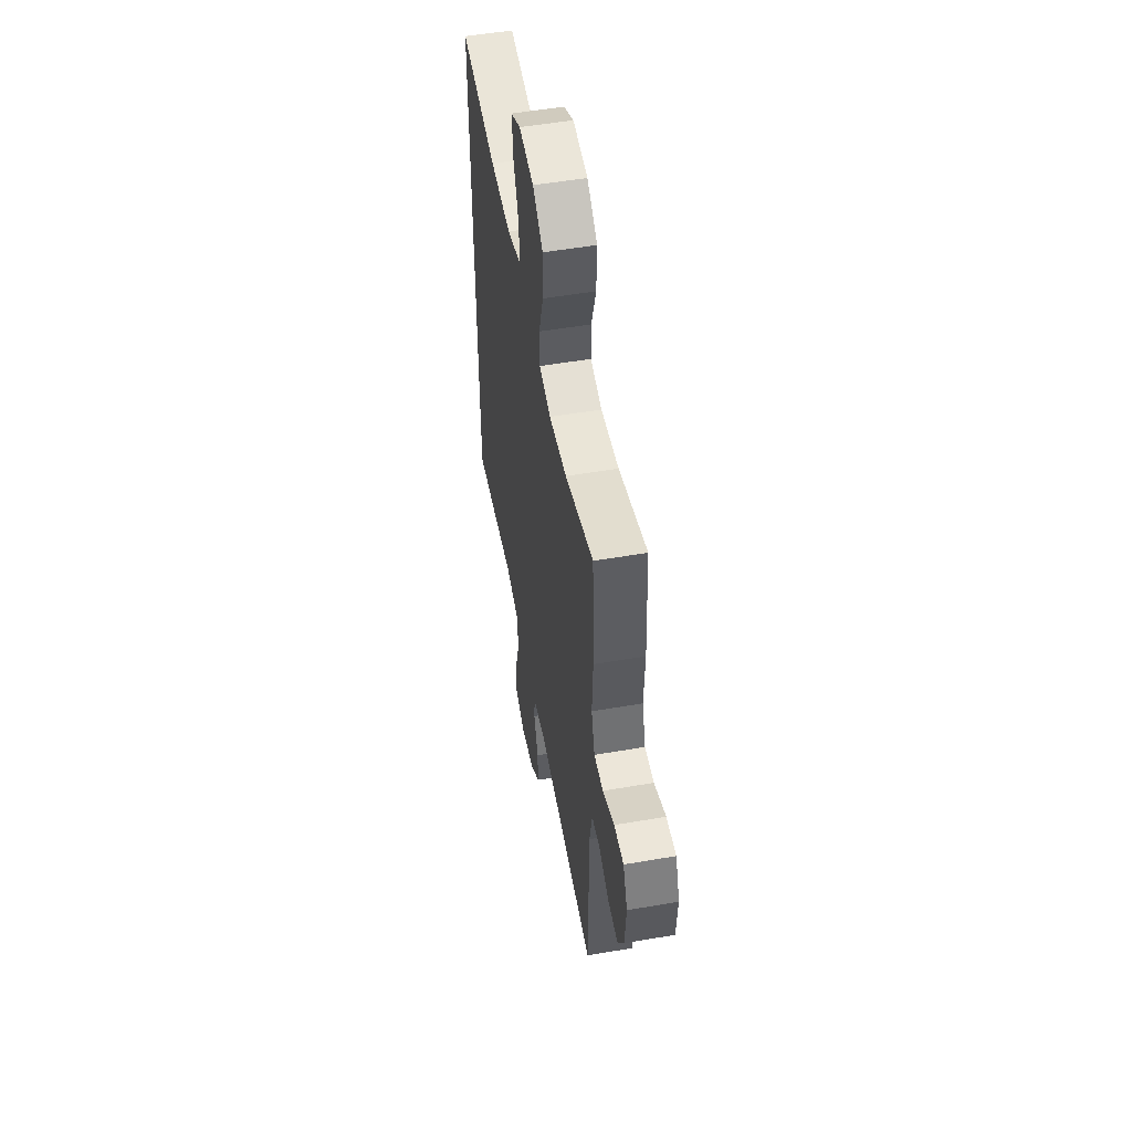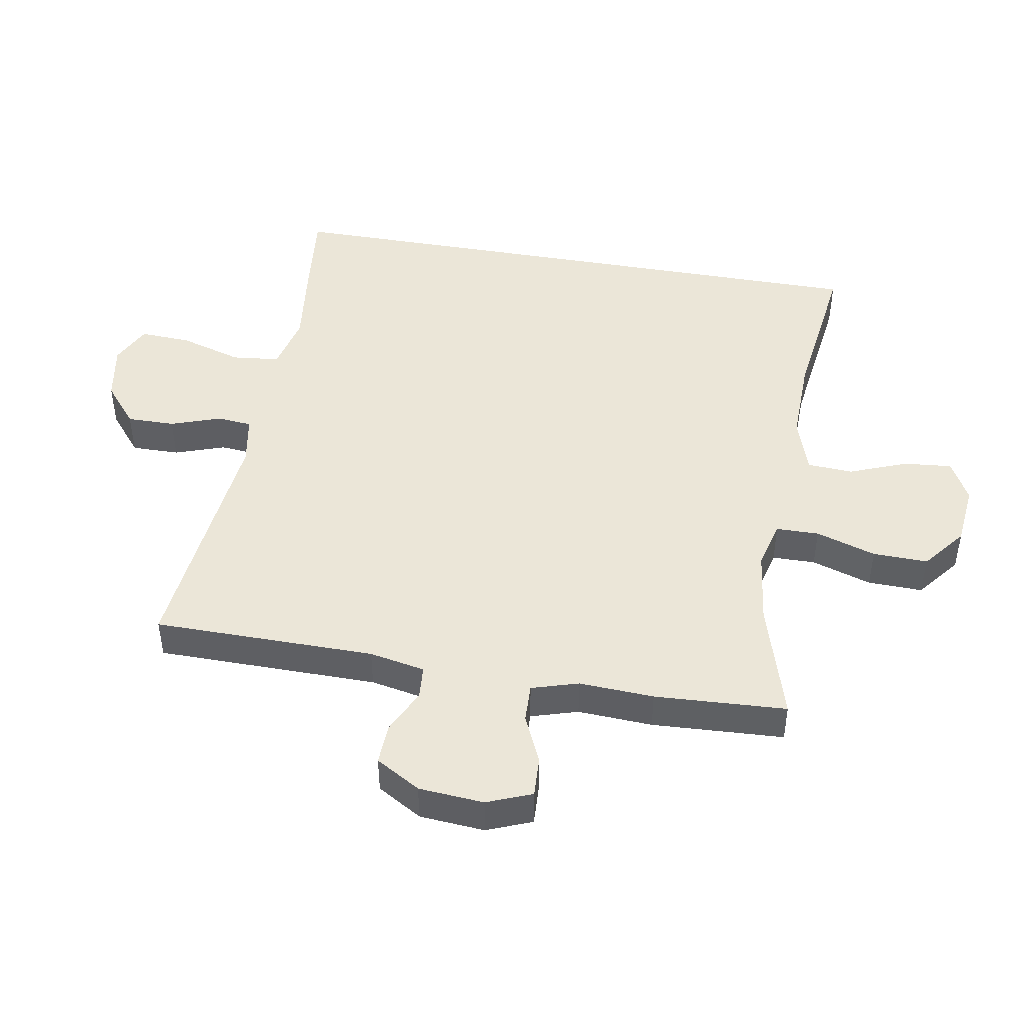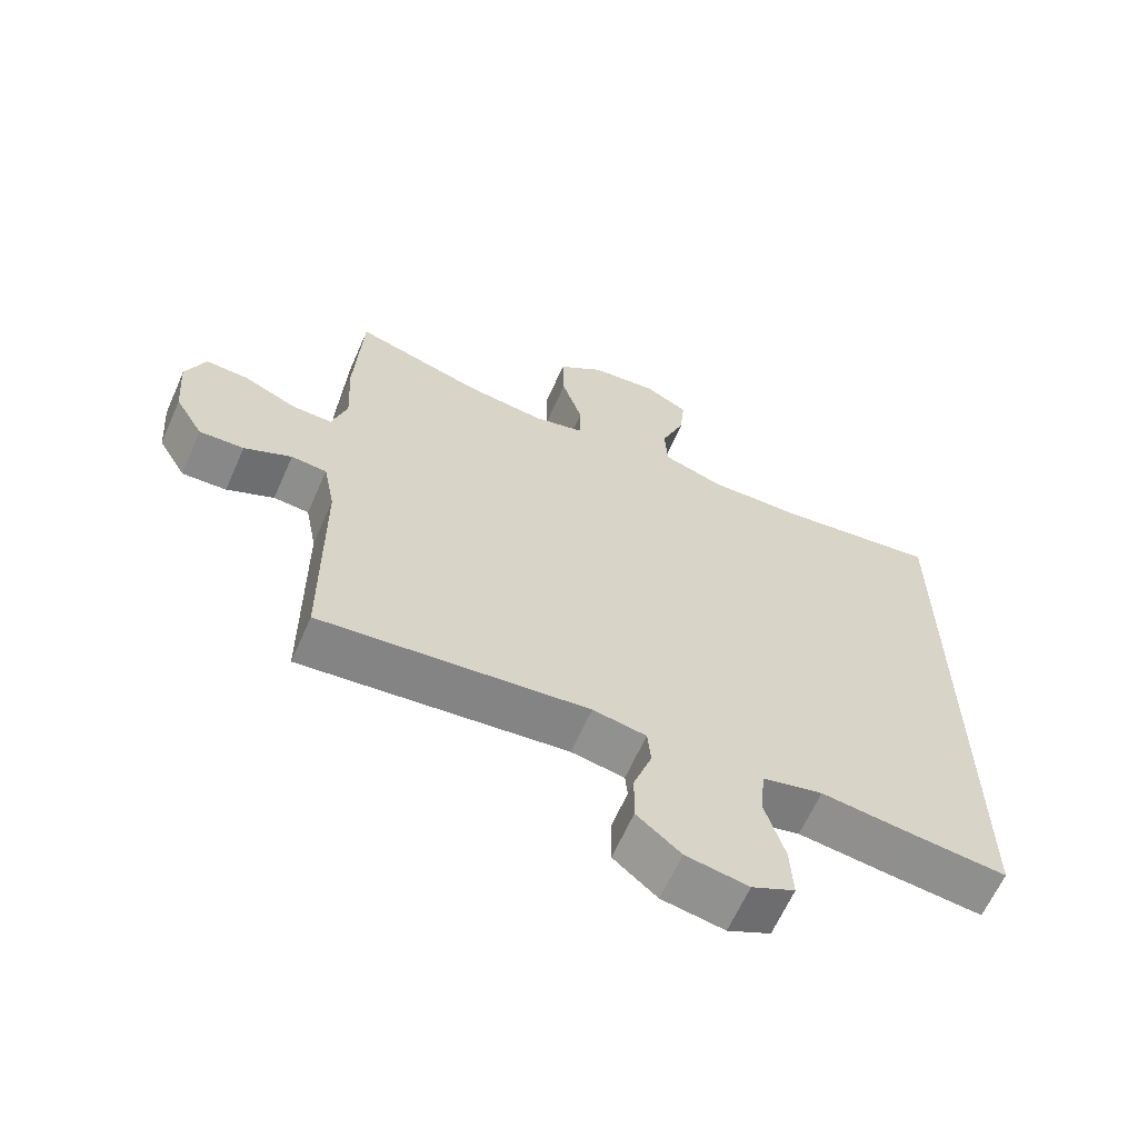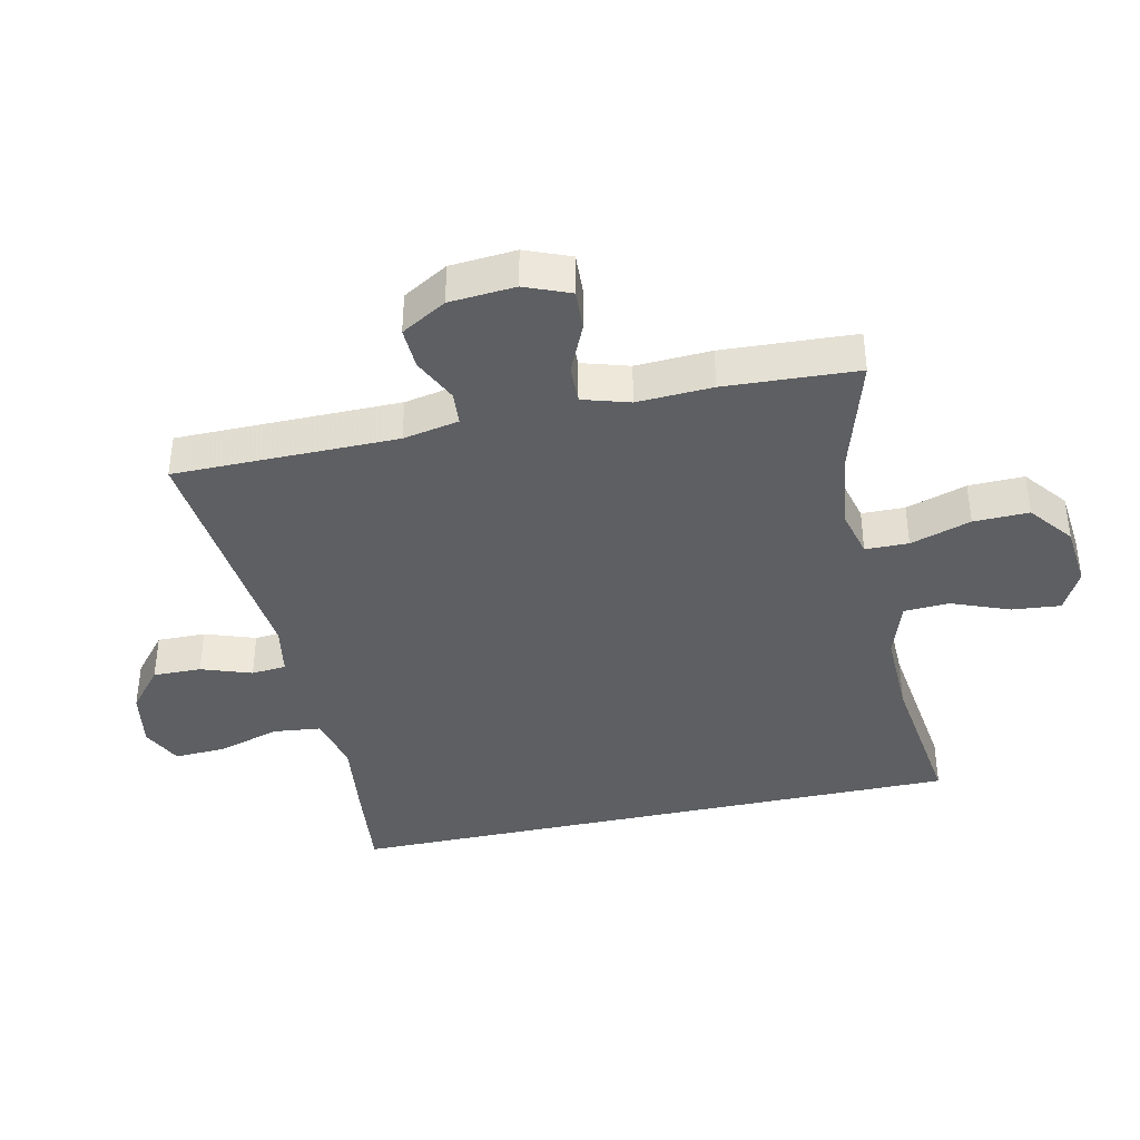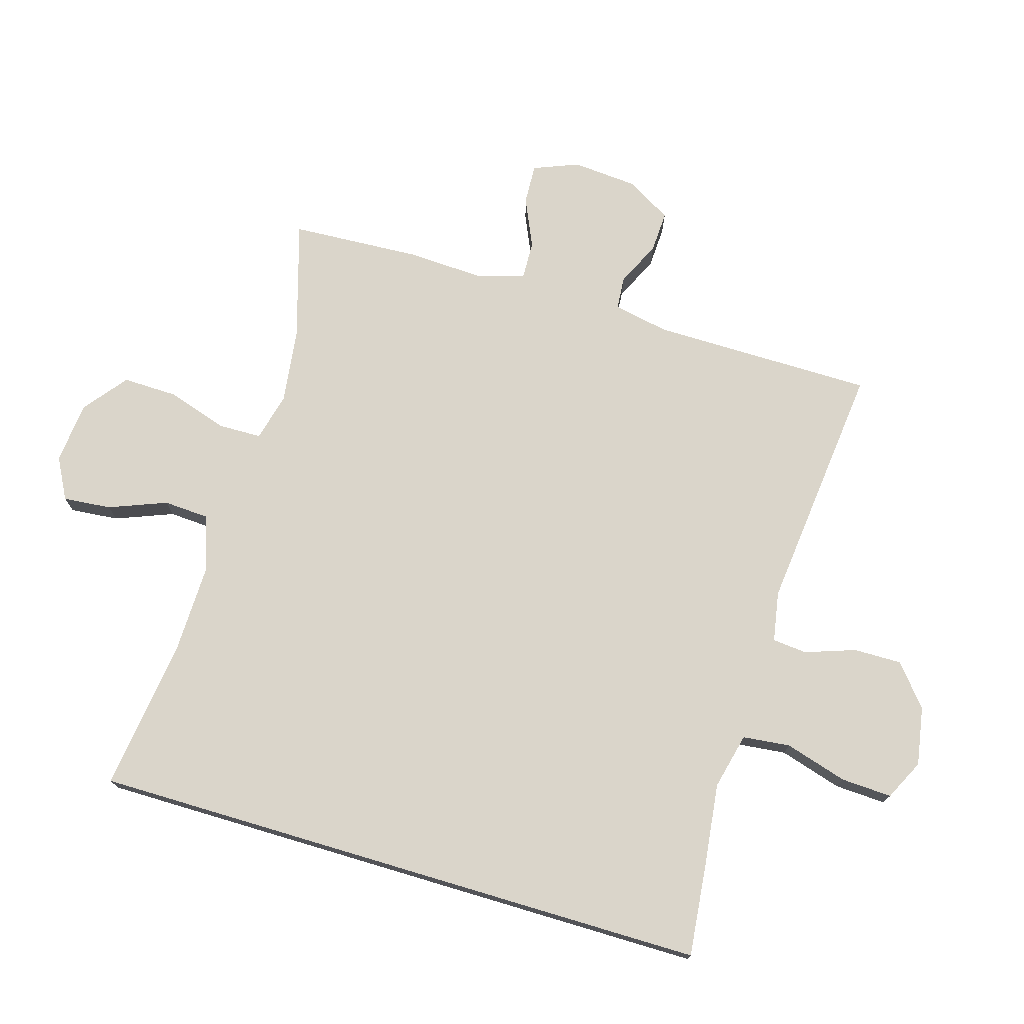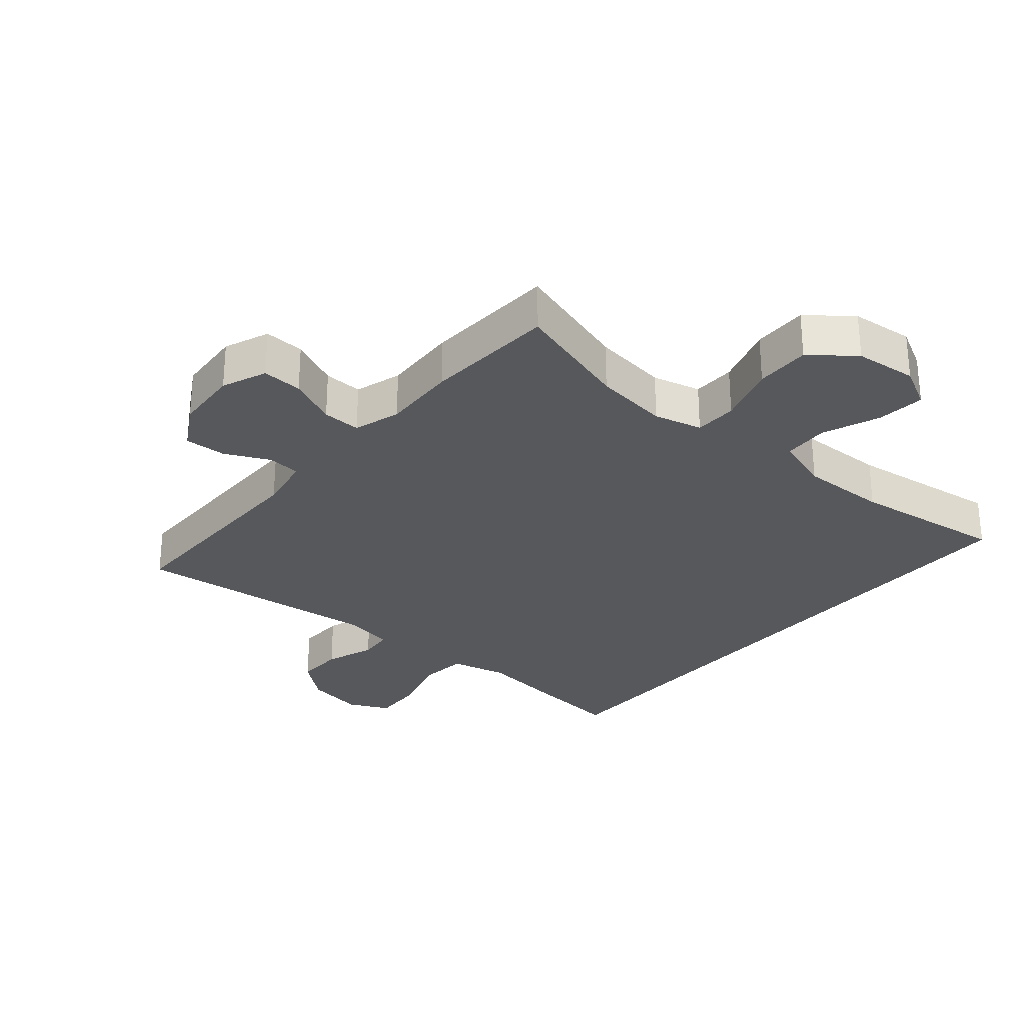
<metadata>
{"format":"obj","ext":"obj","renderer":"f3d","projection":"perspective","resolution":1024,"background":"white","views":[{"elev":52.4,"azim":-100.5,"up":"+Z"},{"elev":46.2,"azim":-80.1,"up":"+Y"},{"elev":-63.6,"azim":-23.8,"up":"+Z"},{"elev":-39.5,"azim":-77.7,"up":"+Y"},{"elev":74.3,"azim":106.6,"up":"+Y"},{"elev":-28.7,"azim":-40.4,"up":"+Y"}]}
</metadata>
<code>
v 0.5 0.07 0.495
v 0.5 0.07 -0.477
v 0.358 0.07 -0.462
v 0.227 0.07 -0.446
v 0.139 0.07 -0.467
v 0.131 0.07 -0.541
v 0.16 0.07 -0.638
v 0.164 0.07 -0.718
v 0.101 0.07 -0.749
v 0.01 0.07 -0.733
v -0.054 0.07 -0.68
v -0.053 0.07 -0.605
v -0.026 0.07 -0.527
v -0.031 0.07 -0.473
v -0.109 0.07 -0.459
v -0.5 0.07 -0.5
v -0.502 0.07 -0.154
v -0.519 0.07 -0.067
v -0.571 0.07 -0.063
v -0.64 0.07 -0.096
v -0.705 0.07 -0.099
v -0.746 0.07 -0.029
v -0.754 0.07 0.073
v -0.726 0.07 0.143
v -0.663 0.07 0.14
v -0.587 0.07 0.106
v -0.527 0.07 0.104
v -0.505 0.07 0.177
v -0.511 0.07 0.294
v -0.5 0.07 0.5
v -0.315 0.07 0.445
v -0.198 0.07 0.43
v -0.123 0.07 0.449
v -0.122 0.07 0.516
v -0.152 0.07 0.61
v -0.154 0.07 0.696
v -0.087 0.07 0.749
v 0.01 0.07 0.759
v 0.074 0.07 0.725
v 0.067 0.07 0.65
v 0.032 0.07 0.56
v 0.036 0.07 0.489
v 0.124 0.07 0.46
v 0.26 0.07 0.463
v 0.5 0 0.495
v 0.5 0 -0.477
v 0.358 0 -0.462
v 0.227 0 -0.446
v 0.139 0 -0.467
v 0.131 0 -0.541
v 0.16 0 -0.638
v 0.164 0 -0.718
v 0.101 0 -0.749
v 0.01 0 -0.733
v -0.054 0 -0.68
v -0.053 0 -0.605
v -0.026 0 -0.527
v -0.031 0 -0.473
v -0.109 0 -0.459
v -0.5 0 -0.5
v -0.502 0 -0.154
v -0.519 0 -0.067
v -0.571 0 -0.063
v -0.64 0 -0.096
v -0.705 0 -0.099
v -0.746 0 -0.029
v -0.754 0 0.073
v -0.726 0 0.143
v -0.663 0 0.14
v -0.587 0 0.106
v -0.527 0 0.104
v -0.505 0 0.177
v -0.511 0 0.294
v -0.5 0 0.5
v -0.315 0 0.445
v -0.198 0 0.43
v -0.123 0 0.449
v -0.122 0 0.516
v -0.152 0 0.61
v -0.154 0 0.696
v -0.087 0 0.749
v 0.01 0 0.759
v 0.074 0 0.725
v 0.067 0 0.65
v 0.032 0 0.56
v 0.036 0 0.489
v 0.124 0 0.46
v 0.26 0 0.463
f 38 39 40 41
f 38 41 42
f 37 38 42
f 34 35 36 37
f 33 34 37 42
f 32 33 42 43
f 28 29 30 31
f 27 28 31 32
f 23 24 25 26
f 23 26 27
f 22 23 27
f 19 20 21 22
f 18 19 22 27
f 17 18 27 32
f 15 16 17 32
f 10 11 12 13
f 10 13 14
f 9 10 14
f 6 7 8 9
f 5 6 9 14
f 4 5 14 15
f 44 1 2 3
f 44 3 4
f 32 43 44
f 4 15 32 44
f 85 84 83 82
f 86 85 82
f 86 82 81
f 81 80 79 78
f 86 81 78 77
f 87 86 77 76
f 75 74 73 72
f 76 75 72 71
f 70 69 68 67
f 71 70 67
f 71 67 66
f 66 65 64 63
f 71 66 63 62
f 76 71 62 61
f 76 61 60 59
f 57 56 55 54
f 58 57 54
f 58 54 53
f 53 52 51 50
f 58 53 50 49
f 59 58 49 48
f 47 46 45 88
f 48 47 88
f 88 87 76
f 88 76 59 48
f 1 45 46 2
f 2 46 47 3
f 3 47 48 4
f 4 48 49 5
f 5 49 50 6
f 6 50 51 7
f 7 51 52 8
f 8 52 53 9
f 9 53 54 10
f 10 54 55 11
f 11 55 56 12
f 12 56 57 13
f 13 57 58 14
f 14 58 59 15
f 15 59 60 16
f 16 60 61 17
f 17 61 62 18
f 18 62 63 19
f 19 63 64 20
f 20 64 65 21
f 21 65 66 22
f 22 66 67 23
f 23 67 68 24
f 24 68 69 25
f 25 69 70 26
f 26 70 71 27
f 27 71 72 28
f 28 72 73 29
f 29 73 74 30
f 30 74 75 31
f 31 75 76 32
f 32 76 77 33
f 33 77 78 34
f 34 78 79 35
f 35 79 80 36
f 36 80 81 37
f 37 81 82 38
f 38 82 83 39
f 39 83 84 40
f 40 84 85 41
f 41 85 86 42
f 42 86 87 43
f 43 87 88 44
f 44 88 45 1

</code>
